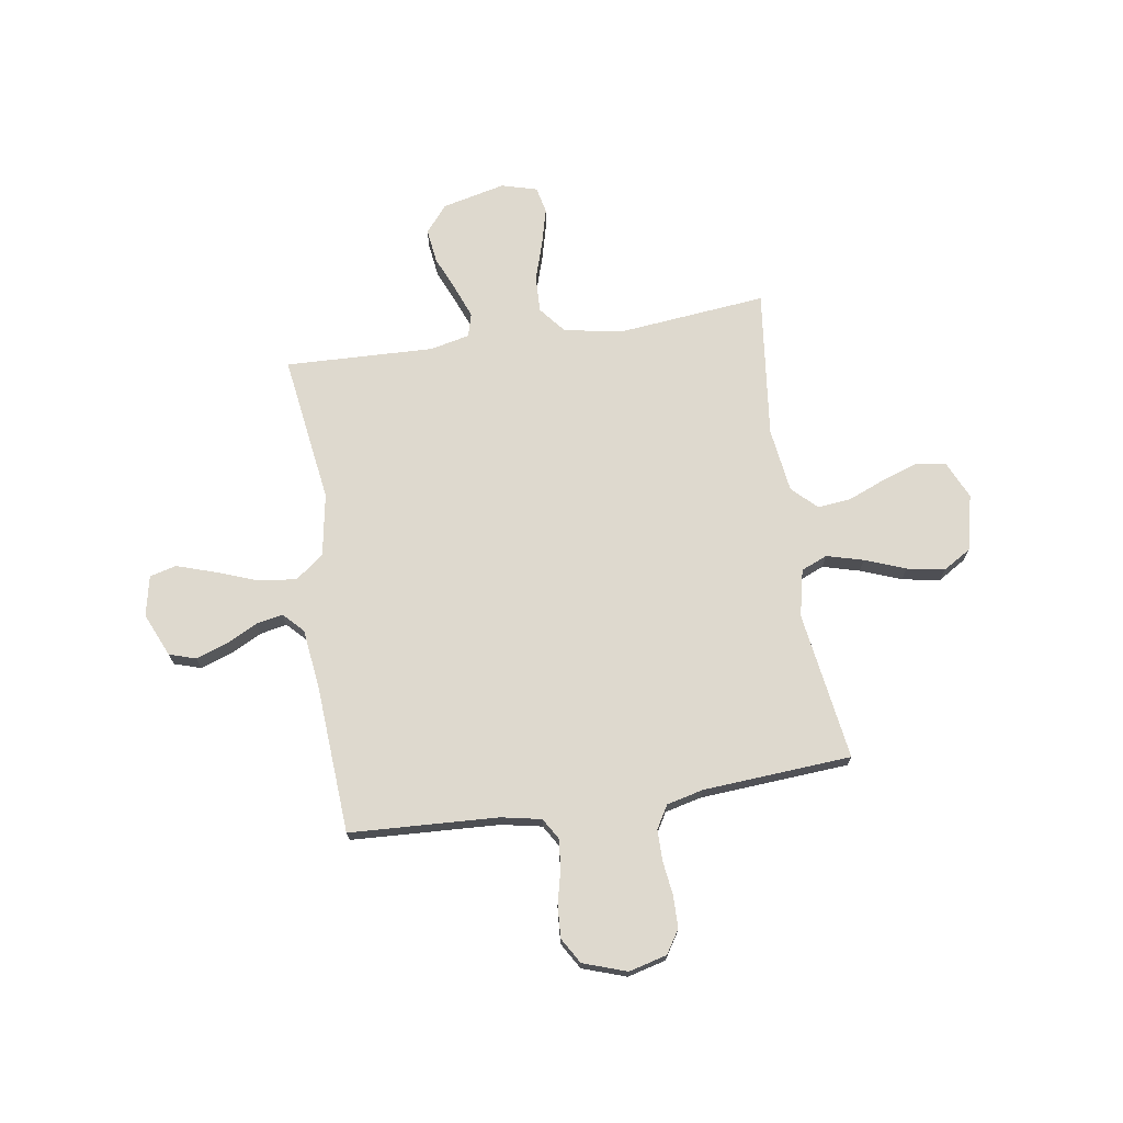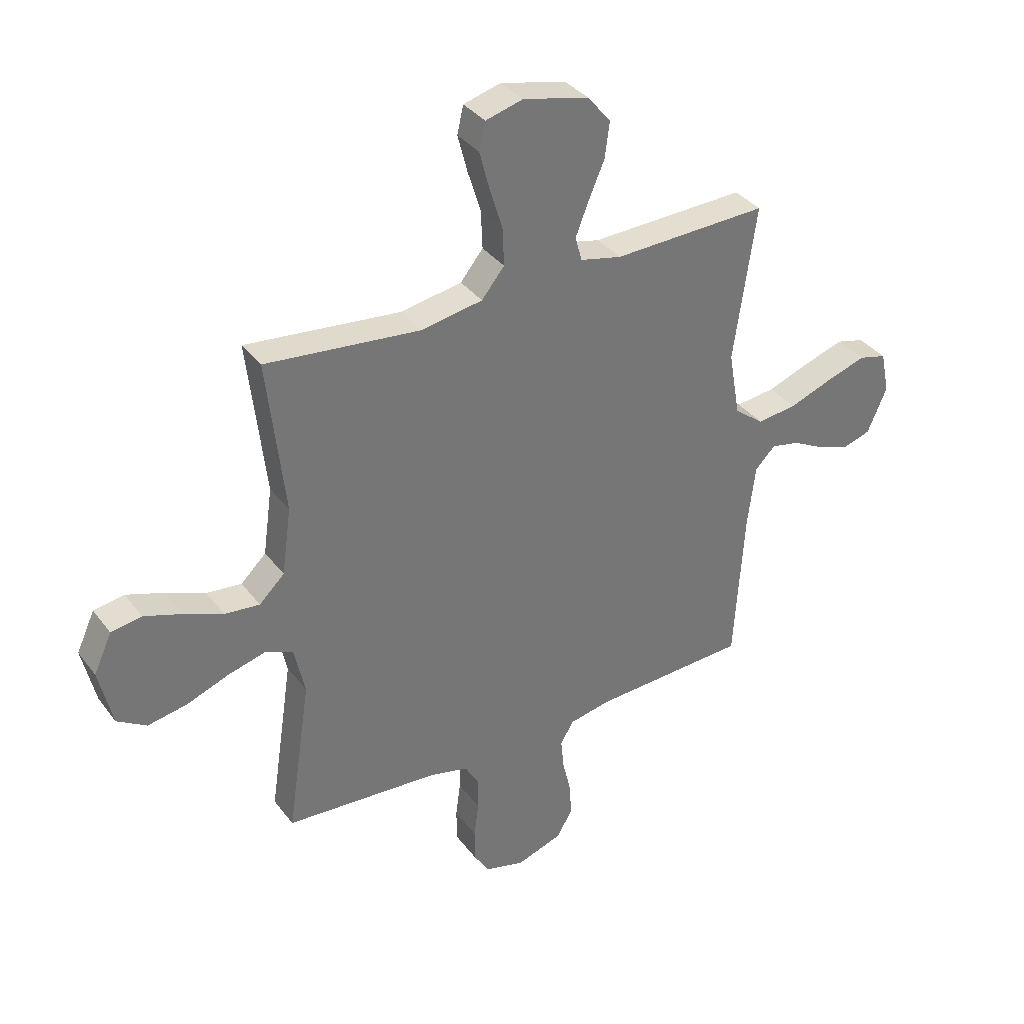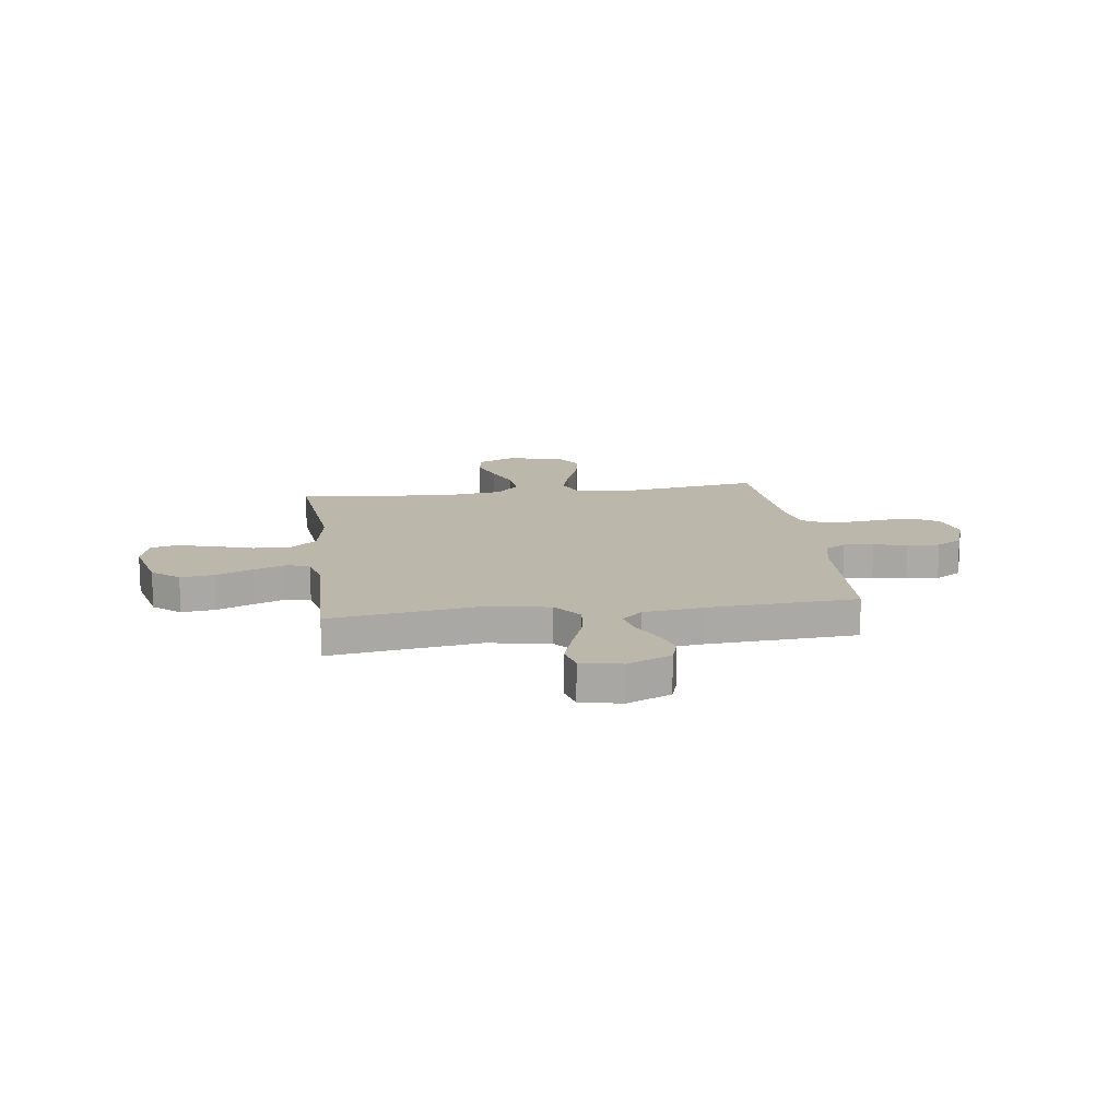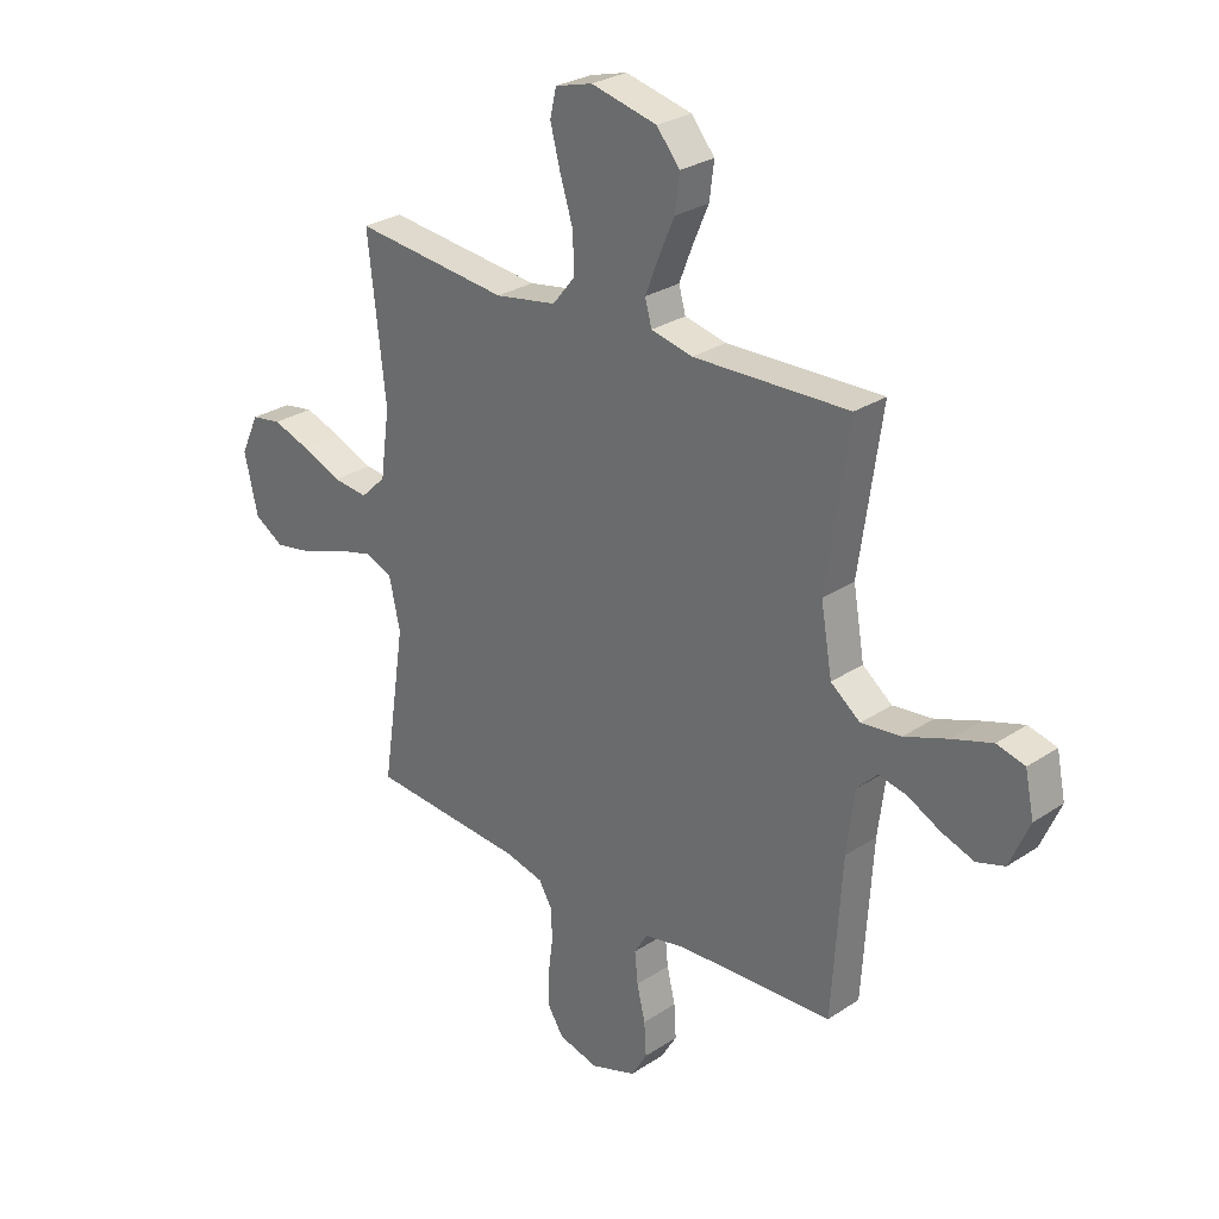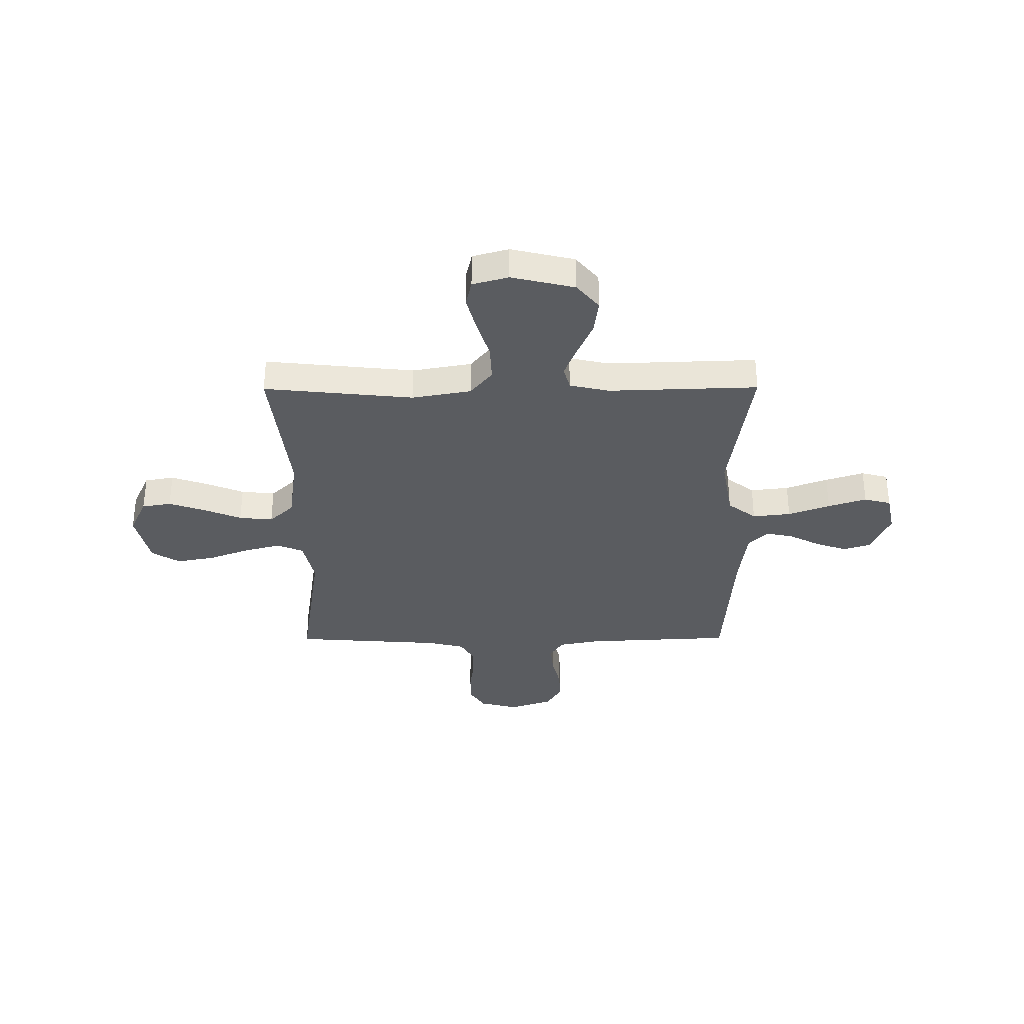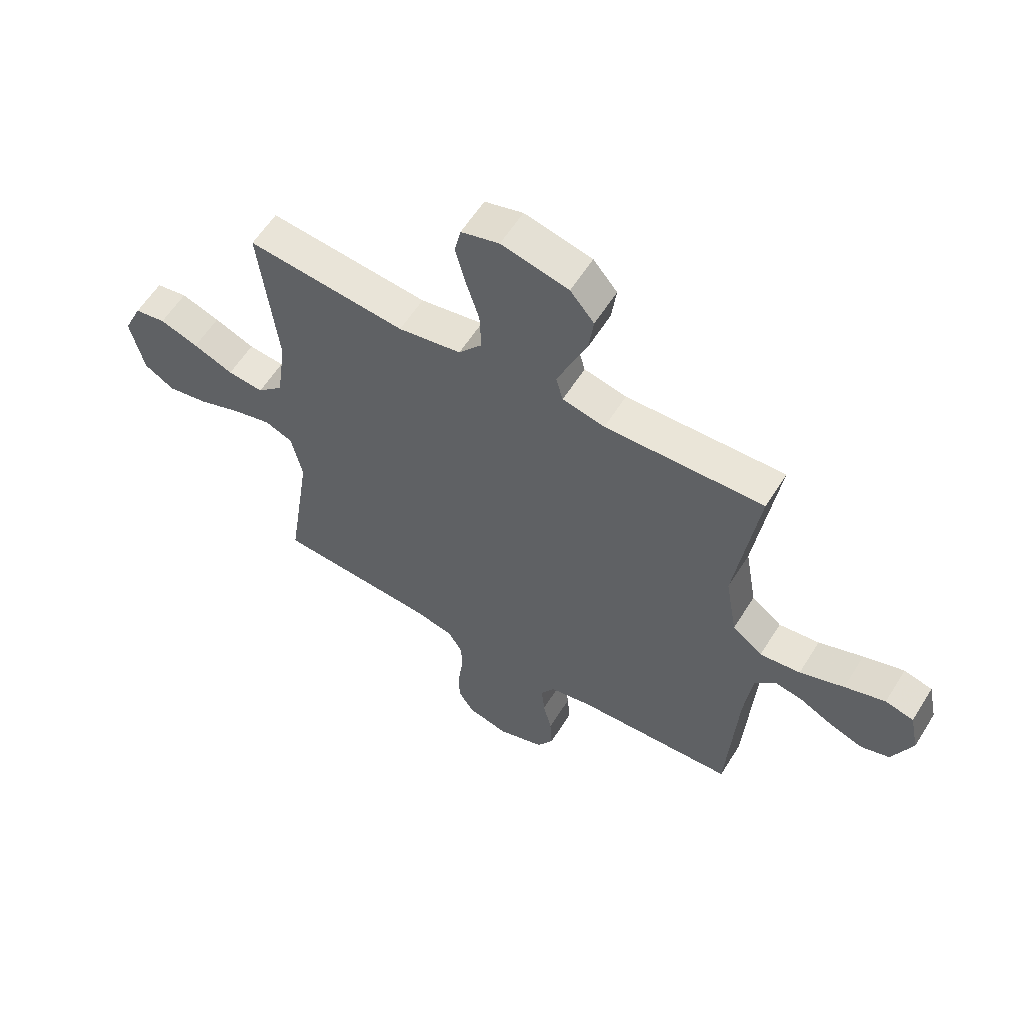
<metadata>
{"format":"obj","ext":"obj","renderer":"f3d","projection":"perspective","resolution":1024,"background":"white","views":[{"elev":71.6,"azim":171.3,"up":"+Y"},{"elev":35.4,"azim":-31.8,"up":"+Z"},{"elev":14.5,"azim":82.3,"up":"+Y"},{"elev":27.9,"azim":44.9,"up":"+Z"},{"elev":-33.9,"azim":0.3,"up":"+Y"},{"elev":58.8,"azim":31.8,"up":"+Z"}]}
</metadata>
<code>
v 0.5 0.07 -0.5
v 0.2 0.07 -0.515
v 0.119 0.07 -0.531
v 0.093 0.07 -0.574
v 0.099 0.07 -0.634
v 0.115 0.07 -0.701
v 0.119 0.07 -0.766
v 0.088 0.07 -0.818
v 0 0.07 -0.848
v -0.077 0.07 -0.828
v -0.107 0.07 -0.781
v -0.108 0.07 -0.717
v -0.099 0.07 -0.648
v -0.099 0.07 -0.585
v -0.126 0.07 -0.539
v -0.2 0.07 -0.521
v -0.5 0.07 -0.5
v -0.455 0.07 -0.2
v -0.476 0.07 -0.105
v -0.529 0.07 -0.083
v -0.603 0.07 -0.103
v -0.685 0.07 -0.134
v -0.761 0.07 -0.148
v -0.818 0.07 -0.113
v -0.844 0.07 0
v -0.809 0.07 0.076
v -0.75 0.07 0.086
v -0.677 0.07 0.061
v -0.601 0.07 0.03
v -0.533 0.07 0.023
v -0.484 0.07 0.07
v -0.466 0.07 0.2
v -0.5 0.07 0.5
v -0.2 0.07 0.469
v -0.081 0.07 0.49
v -0.037 0.07 0.544
v -0.04 0.07 0.618
v -0.065 0.07 0.698
v -0.084 0.07 0.771
v -0.072 0.07 0.824
v 0 0.07 0.844
v 0.127 0.07 0.814
v 0.172 0.07 0.76
v 0.163 0.07 0.691
v 0.132 0.07 0.619
v 0.107 0.07 0.555
v 0.12 0.07 0.508
v 0.2 0.07 0.49
v 0.5 0.07 0.5
v 0.457 0.07 0.2
v 0.479 0.07 0.074
v 0.536 0.07 0.03
v 0.613 0.07 0.039
v 0.697 0.07 0.07
v 0.774 0.07 0.095
v 0.828 0.07 0.081
v 0.845 0.07 0
v 0.807 0.07 -0.088
v 0.753 0.07 -0.105
v 0.69 0.07 -0.083
v 0.627 0.07 -0.051
v 0.573 0.07 -0.04
v 0.534 0.07 -0.08
v 0.519 0.07 -0.2
v 0.5 0 -0.5
v 0.2 0 -0.515
v 0.119 0 -0.531
v 0.093 0 -0.574
v 0.099 0 -0.634
v 0.115 0 -0.701
v 0.119 0 -0.766
v 0.088 0 -0.818
v 0 0 -0.848
v -0.077 0 -0.828
v -0.107 0 -0.781
v -0.108 0 -0.717
v -0.099 0 -0.648
v -0.099 0 -0.585
v -0.126 0 -0.539
v -0.2 0 -0.521
v -0.5 0 -0.5
v -0.455 0 -0.2
v -0.476 0 -0.105
v -0.529 0 -0.083
v -0.603 0 -0.103
v -0.685 0 -0.134
v -0.761 0 -0.148
v -0.818 0 -0.113
v -0.844 0 0
v -0.809 0 0.076
v -0.75 0 0.086
v -0.677 0 0.061
v -0.601 0 0.03
v -0.533 0 0.023
v -0.484 0 0.07
v -0.466 0 0.2
v -0.5 0 0.5
v -0.2 0 0.469
v -0.081 0 0.49
v -0.037 0 0.544
v -0.04 0 0.618
v -0.065 0 0.698
v -0.084 0 0.771
v -0.072 0 0.824
v 0 0 0.844
v 0.127 0 0.814
v 0.172 0 0.76
v 0.163 0 0.691
v 0.132 0 0.619
v 0.107 0 0.555
v 0.12 0 0.508
v 0.2 0 0.49
v 0.5 0 0.5
v 0.457 0 0.2
v 0.479 0 0.074
v 0.536 0 0.03
v 0.613 0 0.039
v 0.697 0 0.07
v 0.774 0 0.095
v 0.828 0 0.081
v 0.845 0 0
v 0.807 0 -0.088
v 0.753 0 -0.105
v 0.69 0 -0.083
v 0.627 0 -0.051
v 0.573 0 -0.04
v 0.534 0 -0.08
v 0.519 0 -0.2
f 58 59 60 61
f 56 57 58 61
f 56 61 62
f 53 54 55 56
f 53 56 62
f 52 53 62 63
f 48 49 50
f 47 48 50 51
f 42 43 44 45
f 42 45 46
f 41 42 46
f 40 41 46 47
f 37 38 39 40
f 32 33 34
f 31 32 34 35
f 26 27 28 29
f 24 25 26 29
f 24 29 30
f 21 22 23 24
f 20 21 24 30
f 19 20 30 31
f 16 17 18
f 15 16 18 19
f 10 11 12 13
f 10 13 14
f 9 10 14
f 8 9 14
f 5 6 7 8
f 4 5 8 14
f 3 4 14 15
f 64 1 2
f 51 52 63 64
f 47 51 64 2
f 37 40 47 2
f 36 37 2 3
f 35 36 3 15
f 15 19 31 35
f 125 124 123 122
f 125 122 121 120
f 126 125 120
f 120 119 118 117
f 126 120 117
f 127 126 117 116
f 114 113 112
f 115 114 112 111
f 109 108 107 106
f 110 109 106
f 110 106 105
f 111 110 105 104
f 104 103 102 101
f 98 97 96
f 99 98 96 95
f 93 92 91 90
f 93 90 89 88
f 94 93 88
f 88 87 86 85
f 94 88 85 84
f 95 94 84 83
f 82 81 80
f 83 82 80 79
f 77 76 75 74
f 78 77 74
f 78 74 73
f 78 73 72
f 72 71 70 69
f 78 72 69 68
f 79 78 68 67
f 66 65 128
f 128 127 116 115
f 66 128 115 111
f 66 111 104 101
f 67 66 101 100
f 79 67 100 99
f 99 95 83 79
f 1 65 66 2
f 2 66 67 3
f 3 67 68 4
f 4 68 69 5
f 5 69 70 6
f 6 70 71 7
f 7 71 72 8
f 8 72 73 9
f 9 73 74 10
f 10 74 75 11
f 11 75 76 12
f 12 76 77 13
f 13 77 78 14
f 14 78 79 15
f 15 79 80 16
f 16 80 81 17
f 17 81 82 18
f 18 82 83 19
f 19 83 84 20
f 20 84 85 21
f 21 85 86 22
f 22 86 87 23
f 23 87 88 24
f 24 88 89 25
f 25 89 90 26
f 26 90 91 27
f 27 91 92 28
f 28 92 93 29
f 29 93 94 30
f 30 94 95 31
f 31 95 96 32
f 32 96 97 33
f 33 97 98 34
f 34 98 99 35
f 35 99 100 36
f 36 100 101 37
f 37 101 102 38
f 38 102 103 39
f 39 103 104 40
f 40 104 105 41
f 41 105 106 42
f 42 106 107 43
f 43 107 108 44
f 44 108 109 45
f 45 109 110 46
f 46 110 111 47
f 47 111 112 48
f 48 112 113 49
f 49 113 114 50
f 50 114 115 51
f 51 115 116 52
f 52 116 117 53
f 53 117 118 54
f 54 118 119 55
f 55 119 120 56
f 56 120 121 57
f 57 121 122 58
f 58 122 123 59
f 59 123 124 60
f 60 124 125 61
f 61 125 126 62
f 62 126 127 63
f 63 127 128 64
f 64 128 65 1

</code>
